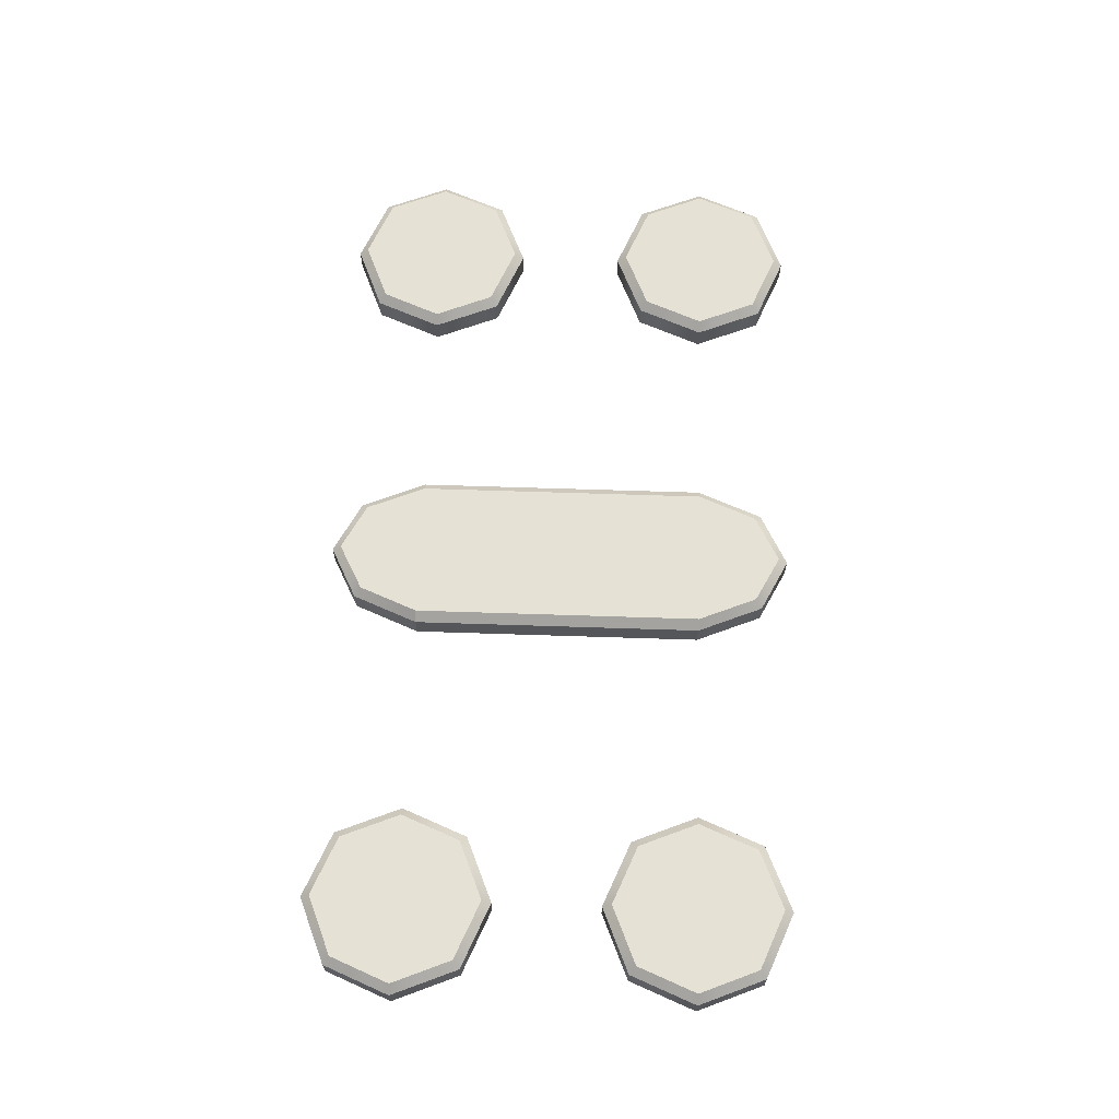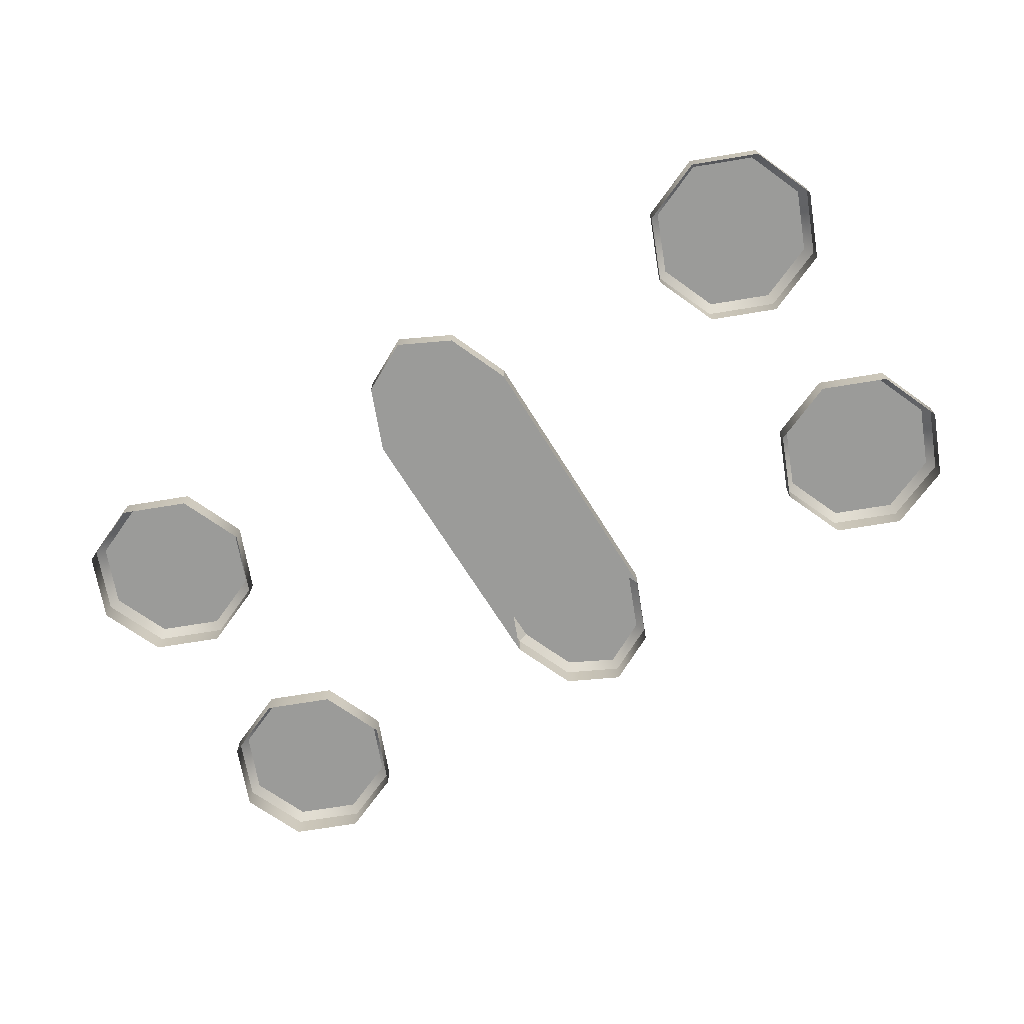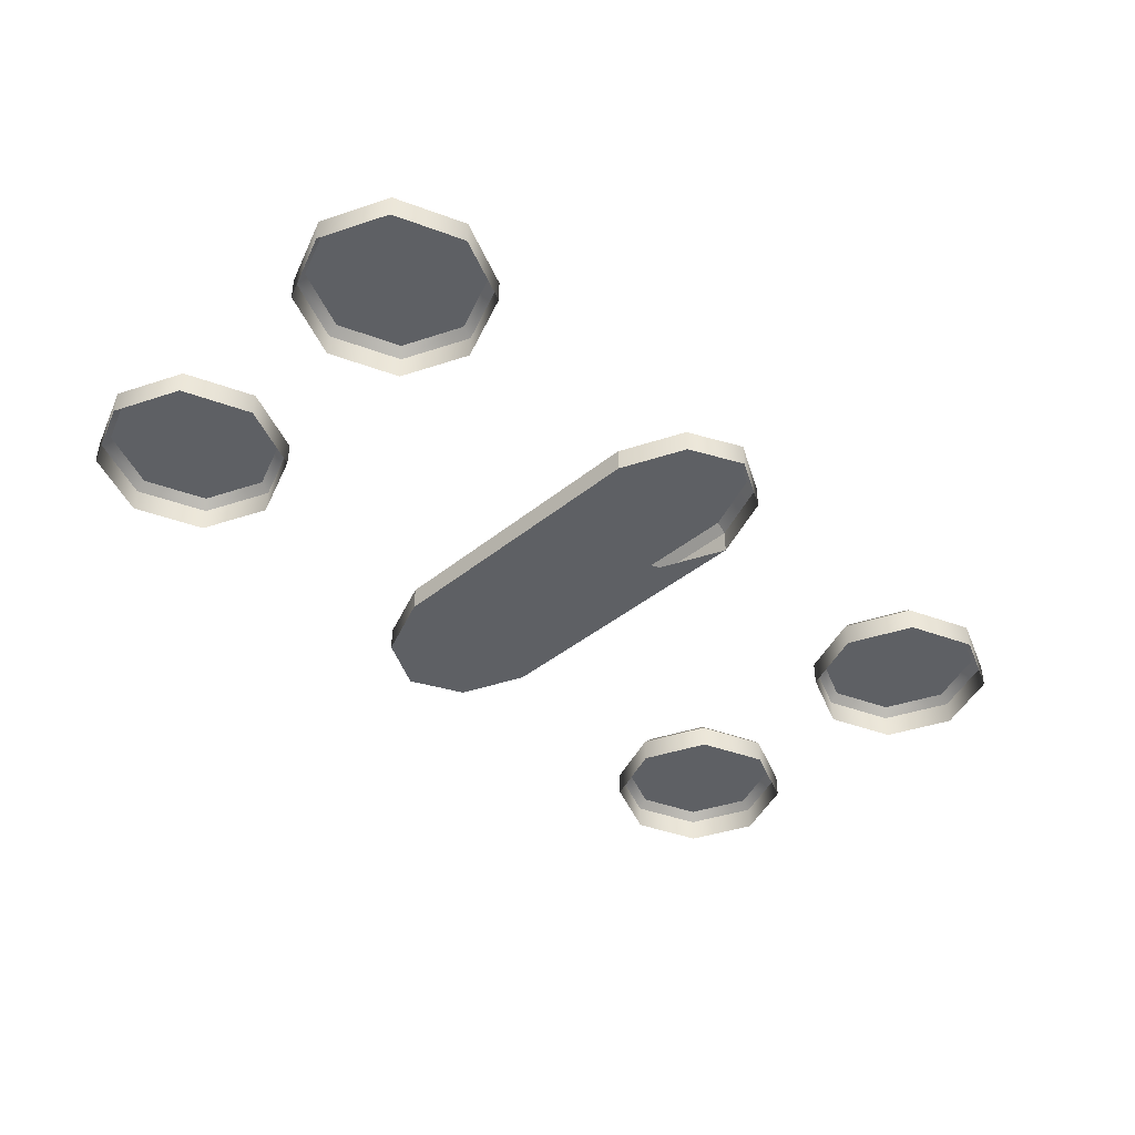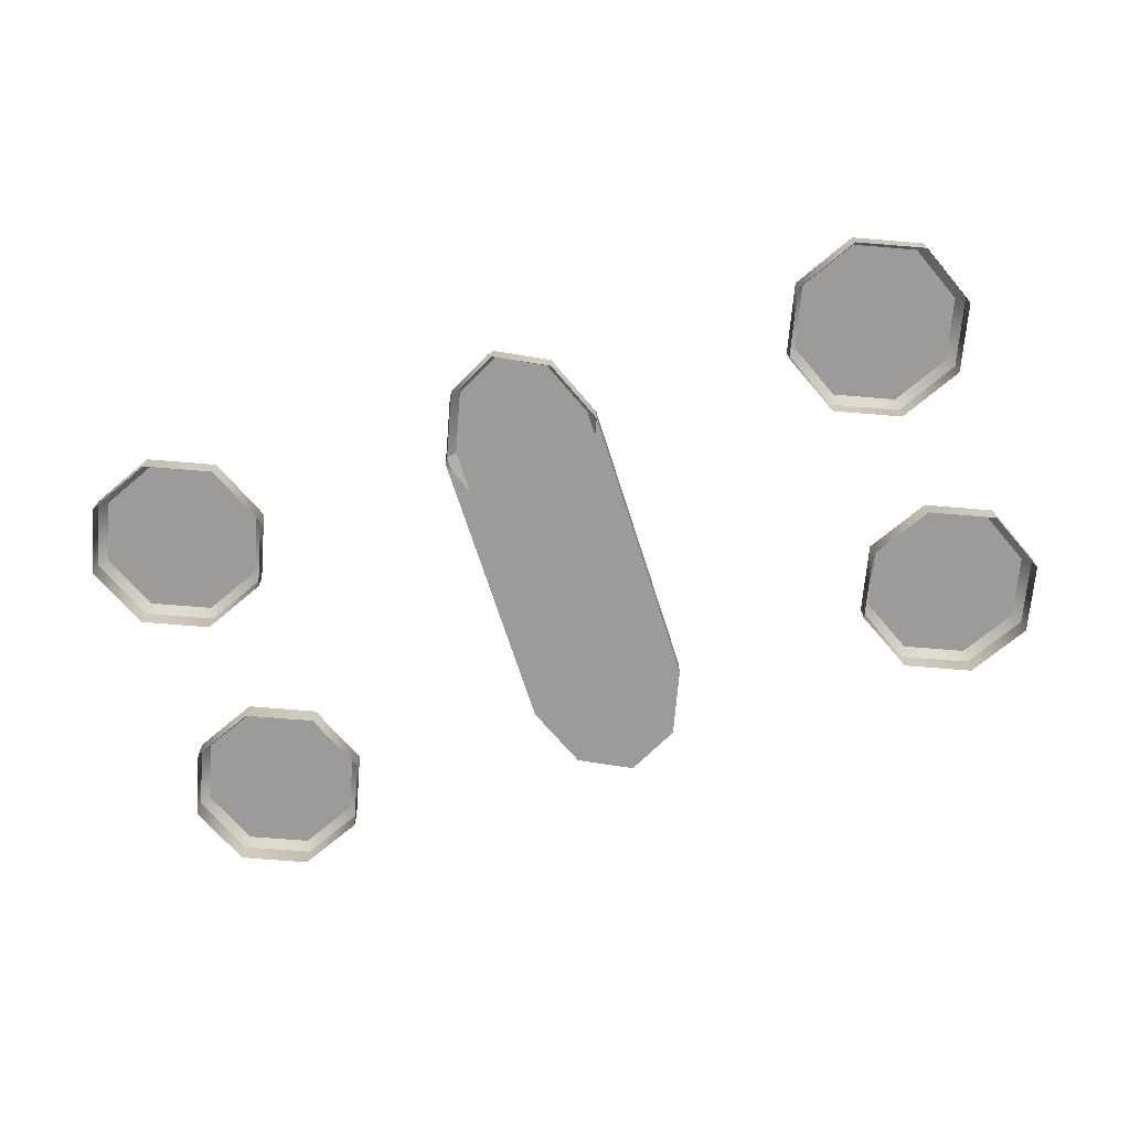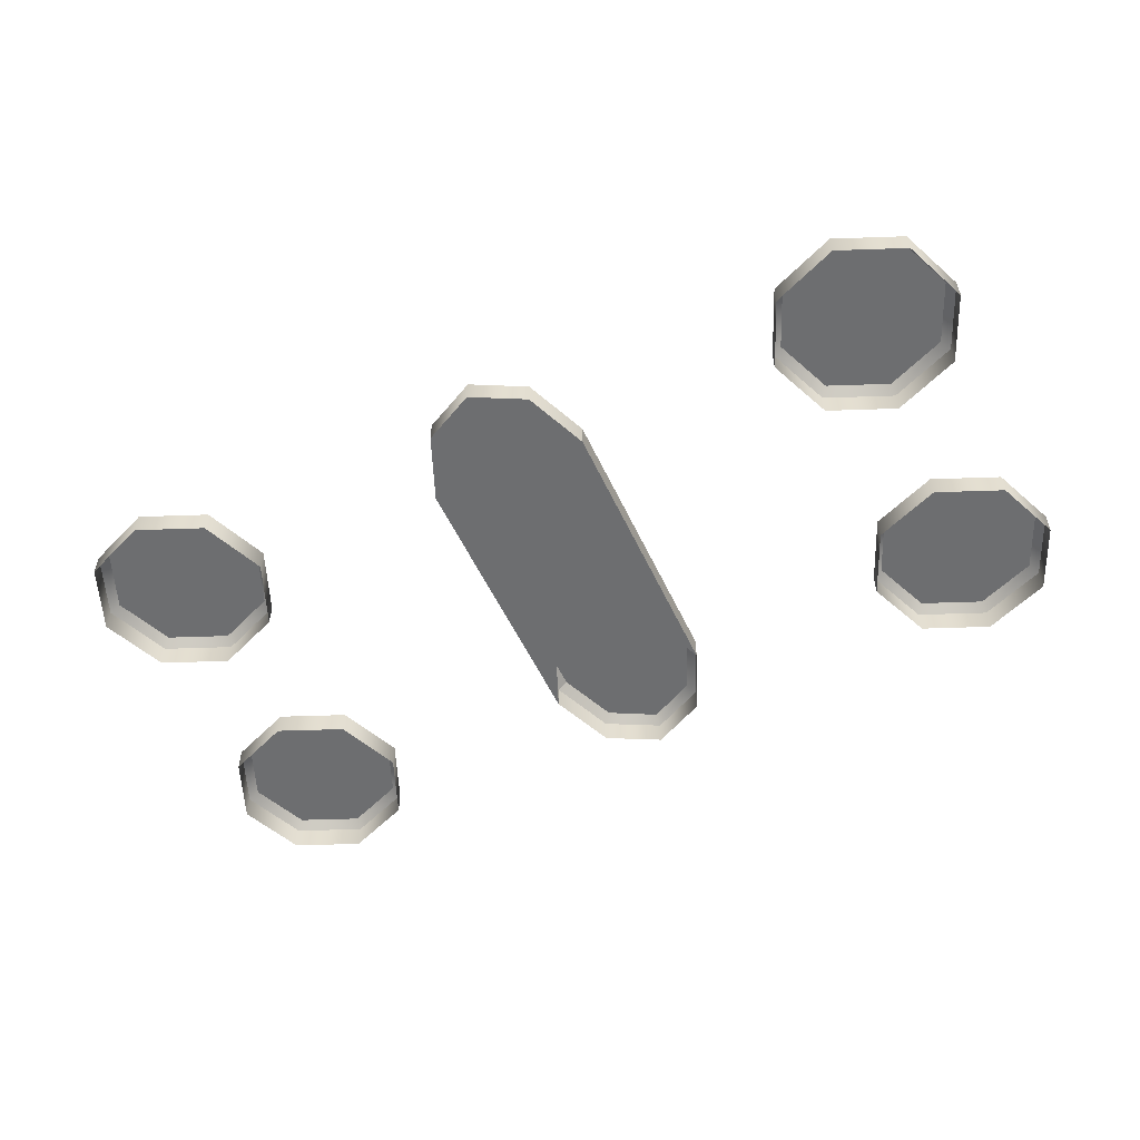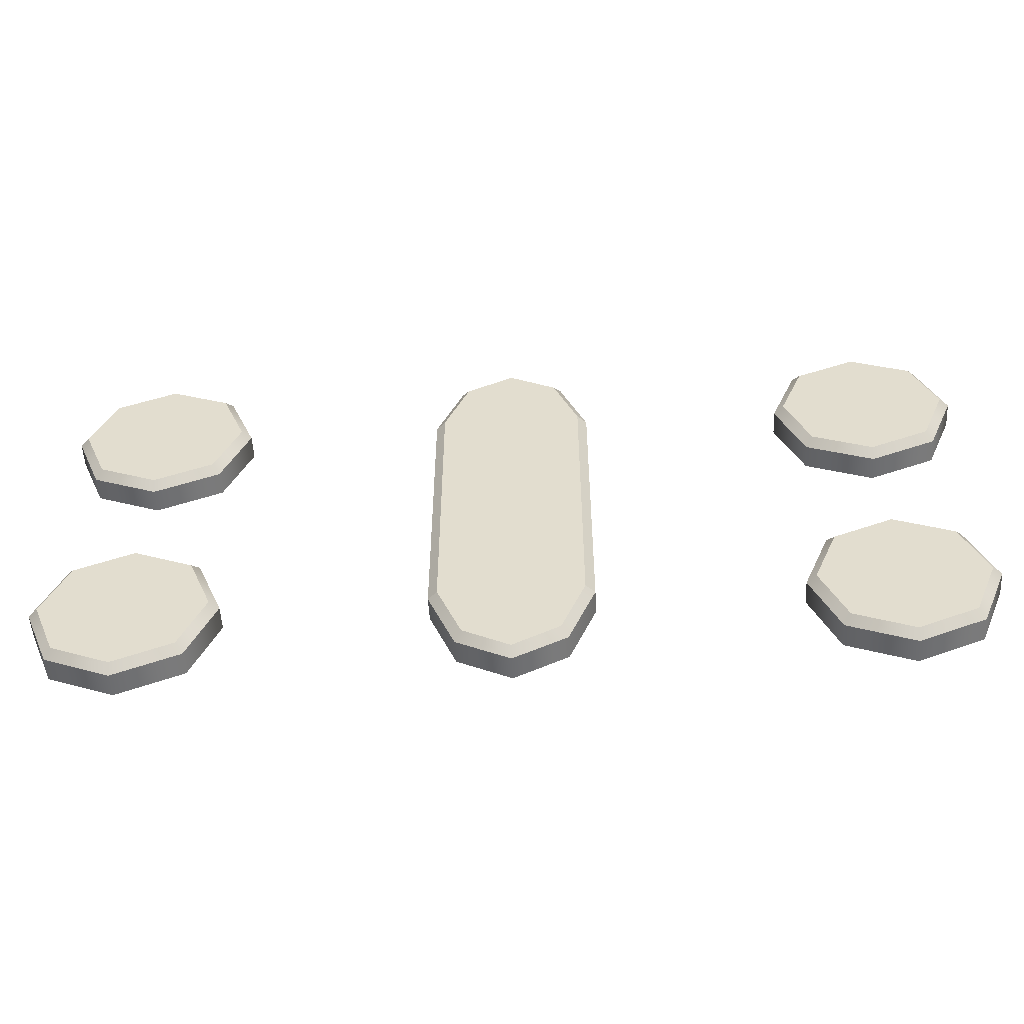
<metadata>
{"format":"obj","ext":"obj","renderer":"f3d","projection":"perspective","resolution":1024,"background":"white","views":[{"elev":64.3,"azim":-88.1,"up":"+Y"},{"elev":-69.6,"azim":-148.1,"up":"+Y"},{"elev":-42.9,"azim":-46.1,"up":"+Y"},{"elev":-69.7,"azim":17.8,"up":"+Y"},{"elev":-54.2,"azim":-155.4,"up":"+Y"},{"elev":-53.8,"azim":-176.8,"up":"+Z"}]}
</metadata>
<code>
v -25.18 137.8 60.82
v -30.52 137.8 58.61
v -35.86 137.8 60.82
v -38.07 137.8 66.17
v -35.86 137.8 71.51
v -30.52 137.8 73.72
v -25.18 137.8 71.51
v -22.96 137.8 66.17
v -30.52 140.5 66.17
v -25.18 139.8 60.82
v -25.71 140.5 61.36
v -30.52 139.8 58.61
v -30.52 140.5 59.37
v -35.86 139.8 60.82
v -35.33 140.5 61.36
v -38.07 139.8 66.17
v -37.32 140.5 66.17
v -35.86 139.8 71.51
v -35.33 140.5 70.98
v -30.52 139.8 73.72
v -30.52 140.5 72.97
v -25.18 139.8 71.51
v -25.71 140.5 70.98
v -22.96 139.8 66.17
v -23.72 140.5 66.17
v -25.18 137.8 36.99
v -30.52 137.8 34.78
v -35.86 137.8 36.99
v -38.07 137.8 42.33
v -35.86 137.8 47.67
v -30.52 137.8 49.89
v -25.18 137.8 47.67
v -22.96 137.8 42.33
v -30.52 140.5 42.33
v -25.18 139.8 36.99
v -25.71 140.5 37.52
v -30.52 139.8 34.78
v -30.52 140.5 35.53
v -35.86 139.8 36.99
v -35.33 140.5 37.52
v -38.07 139.8 42.33
v -37.32 140.5 42.33
v -35.86 139.8 47.67
v -35.33 140.5 47.14
v -30.52 139.8 49.89
v -30.52 140.5 49.13
v -25.18 139.8 47.67
v -25.71 140.5 47.14
v -22.96 139.8 42.33
v -23.72 140.5 42.33
v 4.343 137.8 60.82
v 0 137.8 58.61
v -4.343 137.8 60.82
v -6.556 137.8 66.17
v -4.343 137.8 71.51
v 0 137.8 73.72
v 4.343 137.8 71.51
v 6.556 137.8 66.17
v 0 140.5 66.17
v -6.556 139.8 66.17
v -5.8 140.5 66.17
v -4.343 139.8 71.51
v -3.809 140.5 70.98
v 0 139.8 73.72
v 0 140.5 72.97
v 4.343 139.8 71.51
v 3.809 140.5 70.98
v 6.556 139.8 66.17
v 5.8 140.5 66.17
v 4.343 139.8 36.99
v 3.809 140.5 37.52
v 5.8 140.5 42.33
v 6.556 139.8 42.33
v 0 139.8 34.78
v 0 140.5 35.53
v -4.343 139.8 36.99
v -3.809 140.5 37.52
v -6.556 139.8 42.33
v -5.8 140.5 42.33
v 4.343 137.8 36.99
v 0 137.8 34.78
v -4.343 137.8 36.99
v -6.556 137.8 42.33
v 6.556 137.8 42.33
v 0 140.5 42.33
v 25.18 137.8 60.82
v 30.52 137.8 58.61
v 35.86 137.8 60.82
v 38.07 137.8 66.17
v 35.86 137.8 71.51
v 30.52 137.8 73.72
v 25.18 137.8 71.51
v 22.96 137.8 66.17
v 30.52 140.5 66.17
v 25.18 139.8 60.82
v 25.71 140.5 61.36
v 30.52 139.8 58.61
v 30.52 140.5 59.37
v 35.86 139.8 60.82
v 35.33 140.5 61.36
v 38.07 139.8 66.17
v 37.32 140.5 66.17
v 35.86 139.8 71.51
v 35.33 140.5 70.98
v 30.52 139.8 73.72
v 30.52 140.5 72.97
v 25.18 139.8 71.51
v 25.71 140.5 70.98
v 22.96 139.8 66.17
v 23.72 140.5 66.17
v 25.18 137.8 36.99
v 30.52 137.8 34.78
v 35.86 137.8 36.99
v 38.07 137.8 42.33
v 35.86 137.8 47.67
v 30.52 137.8 49.89
v 25.18 137.8 47.67
v 22.96 137.8 42.33
v 30.52 140.5 42.33
v 25.18 139.8 36.99
v 25.71 140.5 37.52
v 30.52 139.8 34.78
v 30.52 140.5 35.53
v 35.86 139.8 36.99
v 35.33 140.5 37.52
v 38.07 139.8 42.33
v 37.32 140.5 42.33
v 35.86 139.8 47.67
v 35.33 140.5 47.14
v 30.52 139.8 49.89
v 30.52 140.5 49.13
v 25.18 139.8 47.67
v 25.71 140.5 47.14
v 22.96 139.8 42.33
v 23.72 140.5 42.33
f 10 11 25 24
f 11 10 12 13
f 13 12 14 15
f 15 14 16 17
f 17 16 18 19
f 19 18 20 21
f 21 20 22 23
f 23 22 24 25
f 1 2 12 10
f 2 3 14 12
f 3 4 16 14
f 4 5 18 16
f 5 6 20 18
f 6 7 22 20
f 7 8 24 22
f 8 1 10 24
f 11 13 9
f 13 15 9
f 15 17 9
f 17 19 9
f 19 21 9
f 21 23 9
f 23 25 9
f 25 11 9
f 35 36 50 49
f 36 35 37 38
f 38 37 39 40
f 40 39 41 42
f 42 41 43 44
f 44 43 45 46
f 46 45 47 48
f 48 47 49 50
f 26 27 37 35
f 27 28 39 37
f 28 29 41 39
f 29 30 43 41
f 30 31 45 43
f 31 32 47 45
f 32 33 49 47
f 33 26 35 49
f 36 38 34
f 38 40 34
f 40 42 34
f 42 44 34
f 44 46 34
f 46 48 34
f 48 50 34
f 50 36 34
f 70 71 72 73
f 71 70 74 75
f 75 74 76 77
f 77 76 78 79
f 61 60 62 63
f 63 62 64 65
f 65 64 66 67
f 67 66 68 69
f 80 81 74 70
f 81 82 76 74
f 82 83 78 76
f 54 55 62 60
f 55 56 64 62
f 56 57 66 64
f 57 58 68 66
f 84 80 70 73
f 71 75 85
f 75 77 85
f 77 79 85
f 61 63 59
f 63 65 59
f 65 67 59
f 67 69 59
f 72 71 85
f 69 68 73 72
f 60 61 79 78
f 51 52 81 80
f 52 53 82 81
f 53 54 83 82
f 54 60 78 83
f 58 51 80 84
f 68 58 84 73
f 61 59 85 79
f 59 69 72 85
f 95 109 110 96
f 96 98 97 95
f 98 100 99 97
f 100 102 101 99
f 102 104 103 101
f 104 106 105 103
f 106 108 107 105
f 108 110 109 107
f 86 95 97 87
f 87 97 99 88
f 88 99 101 89
f 89 101 103 90
f 90 103 105 91
f 91 105 107 92
f 92 107 109 93
f 93 109 95 86
f 96 94 98
f 98 94 100
f 100 94 102
f 102 94 104
f 104 94 106
f 106 94 108
f 108 94 110
f 110 94 96
f 120 134 135 121
f 121 123 122 120
f 123 125 124 122
f 125 127 126 124
f 127 129 128 126
f 129 131 130 128
f 131 133 132 130
f 133 135 134 132
f 111 120 122 112
f 112 122 124 113
f 113 124 126 114
f 114 126 128 115
f 115 128 130 116
f 116 130 132 117
f 117 132 134 118
f 118 134 120 111
f 121 119 123
f 123 119 125
f 125 119 127
f 127 119 129
f 129 119 131
f 131 119 133
f 133 119 135
f 135 119 121

</code>
